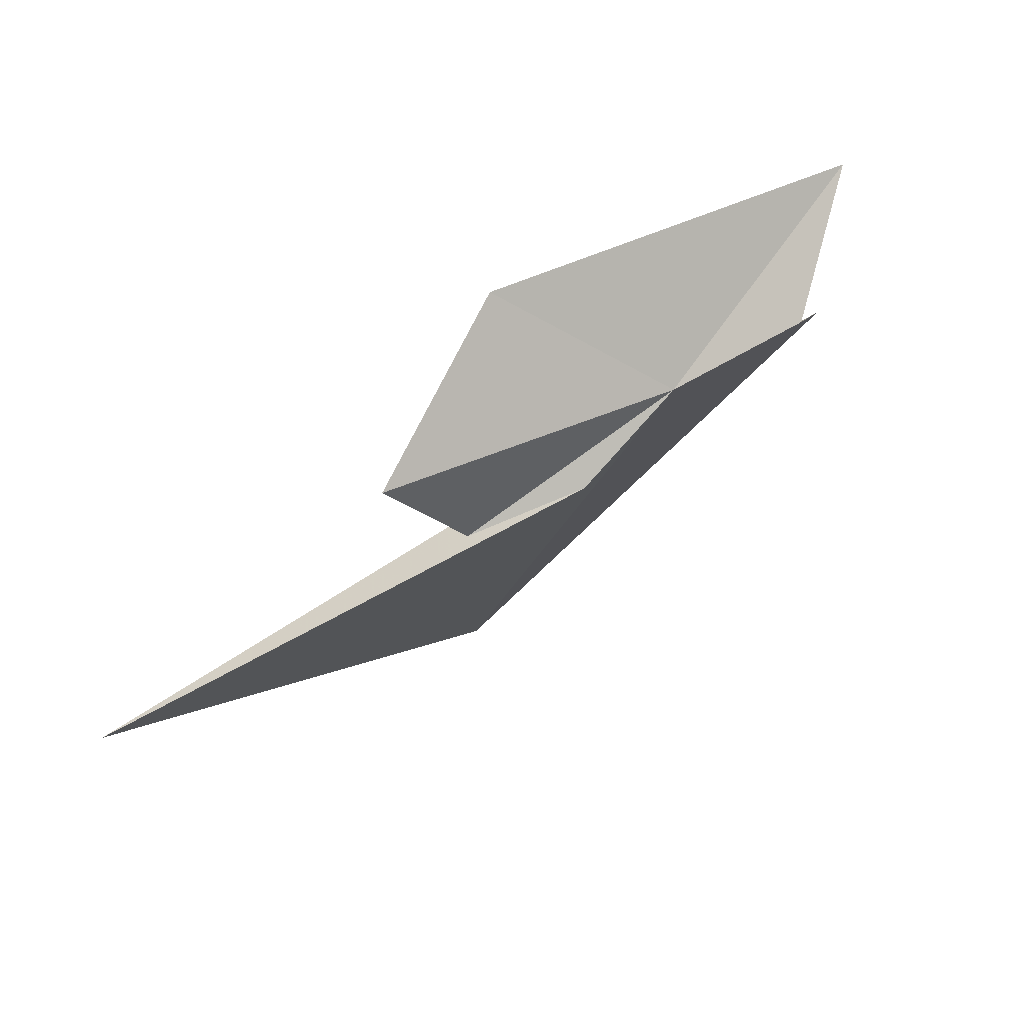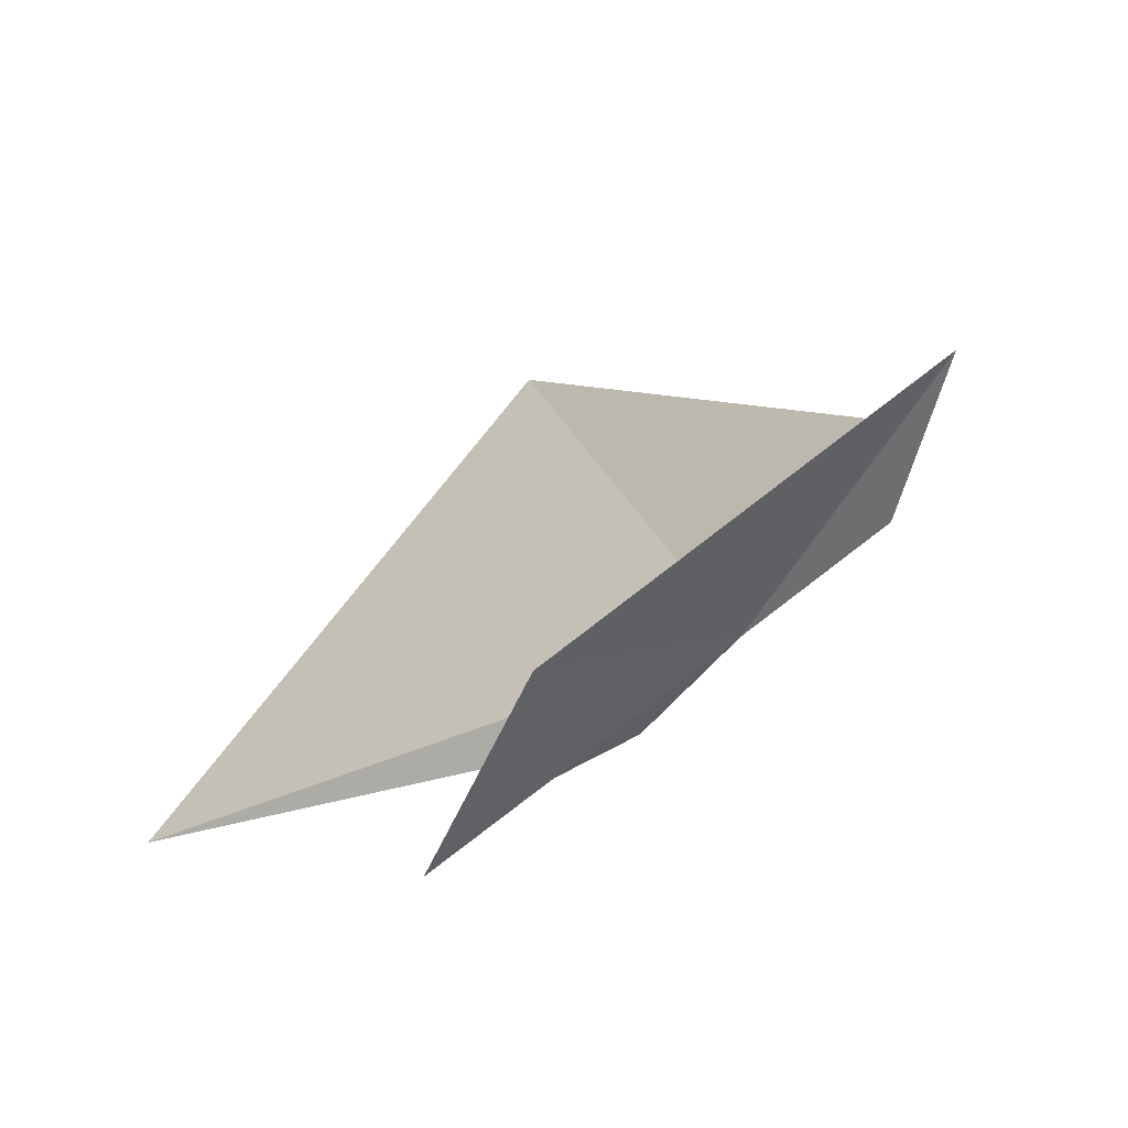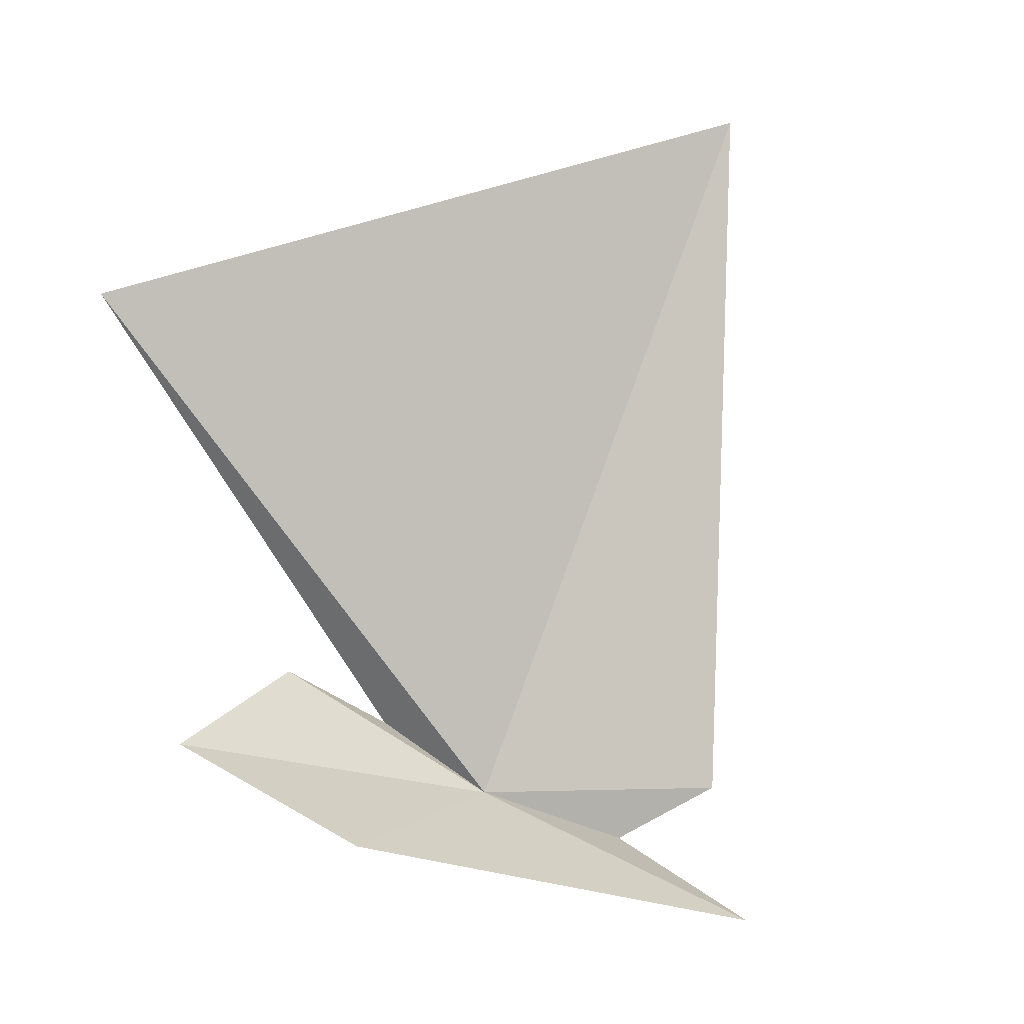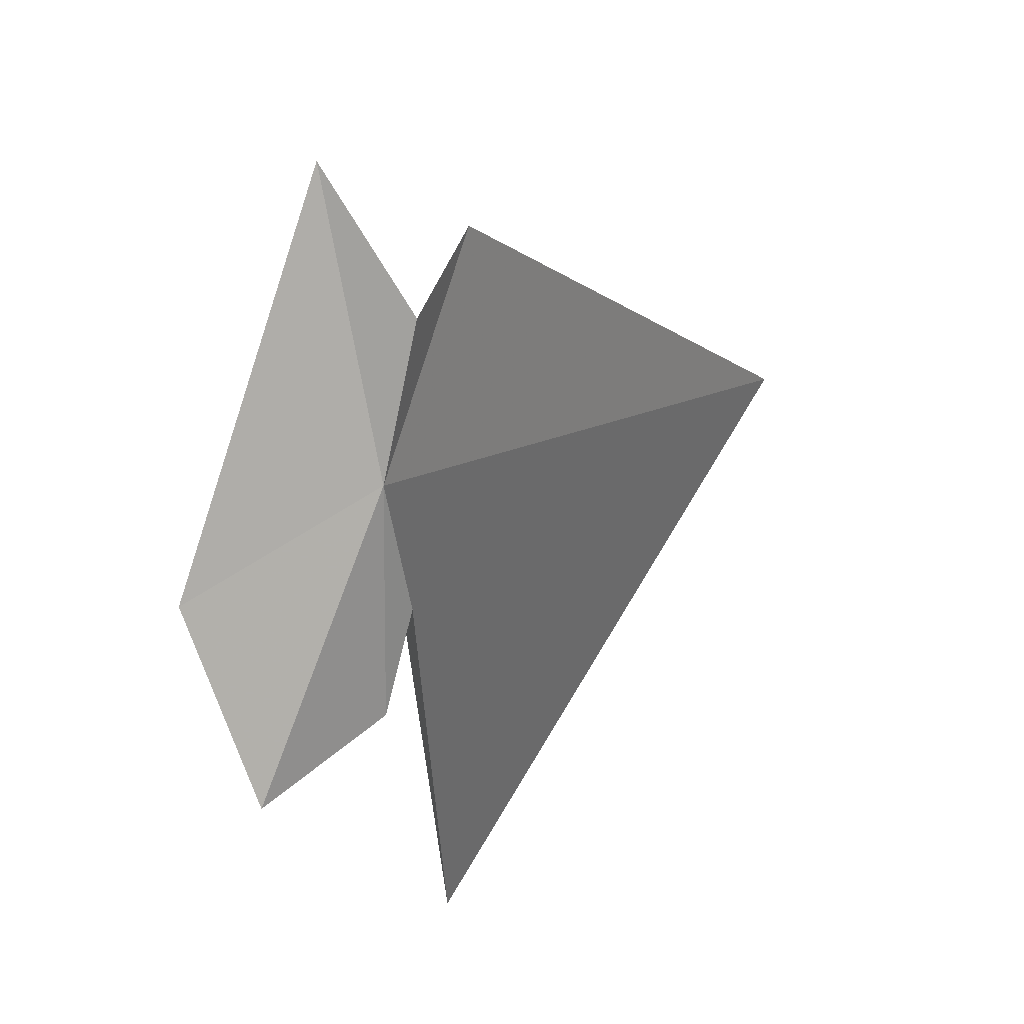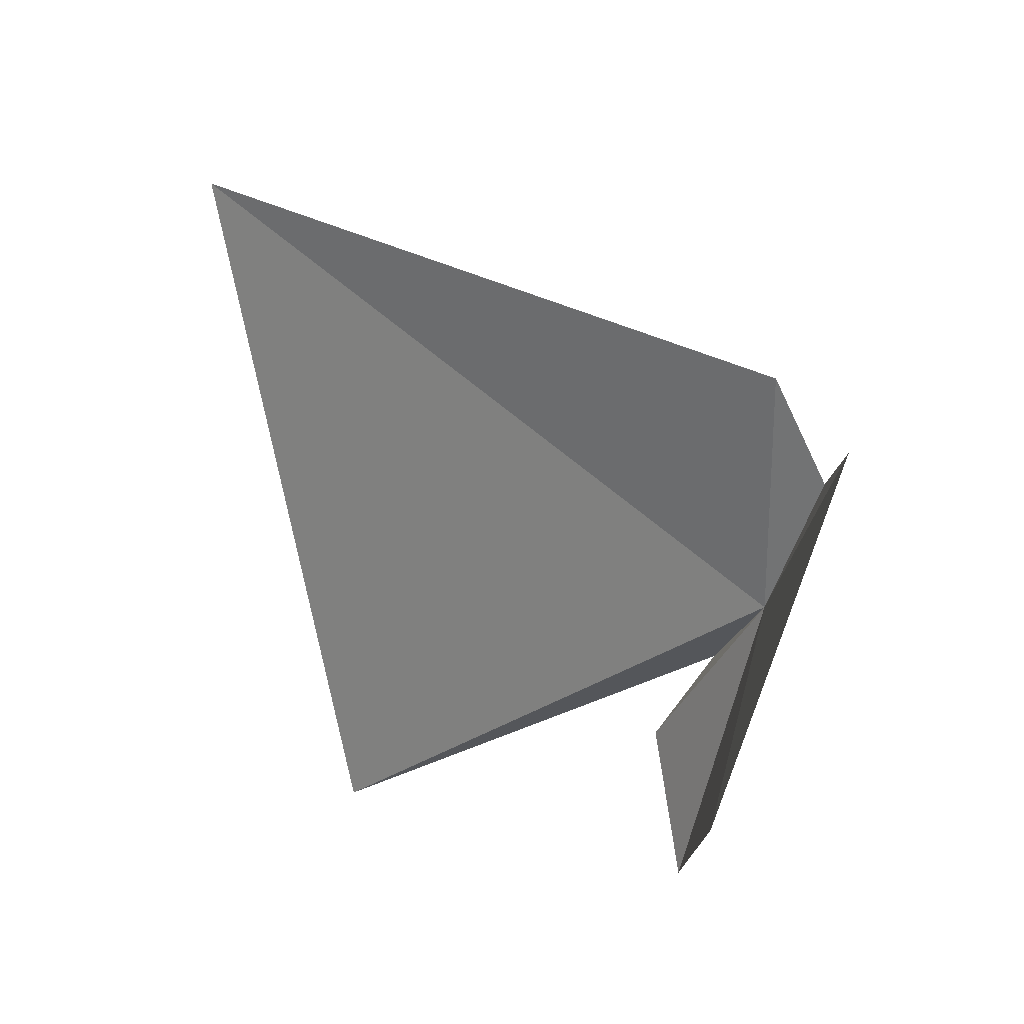
<metadata>
{"format":"obj","ext":"obj","renderer":"f3d","projection":"perspective","resolution":1024,"background":"white","views":[{"elev":-61.2,"azim":-162.9,"up":"+Y"},{"elev":-19.8,"azim":-162.1,"up":"+Y"},{"elev":-56.9,"azim":117.8,"up":"+Z"},{"elev":-36.8,"azim":-99.6,"up":"+Y"},{"elev":-47.6,"azim":-142.4,"up":"+Z"}]}
</metadata>
<code>
v -4.458 26.22 8.721
v -4.148 25.97 8.625
v -4.198 26.08 8.761
v -4.303 26.13 8.506
v -4.619 26.33 8.735
v -4.641 26.46 8.788
v -4.716 26.46 8.607
v -4.333 26.14 8.773
v -3.692 26.1 8.909
v -4.022 26.82 9.317
f 1 2 3
f 1 4 2
f 1 6 5
f 1 5 7
f 1 7 4
f 1 8 9
f 1 9 10
f 1 3 8
f 1 10 6

</code>
